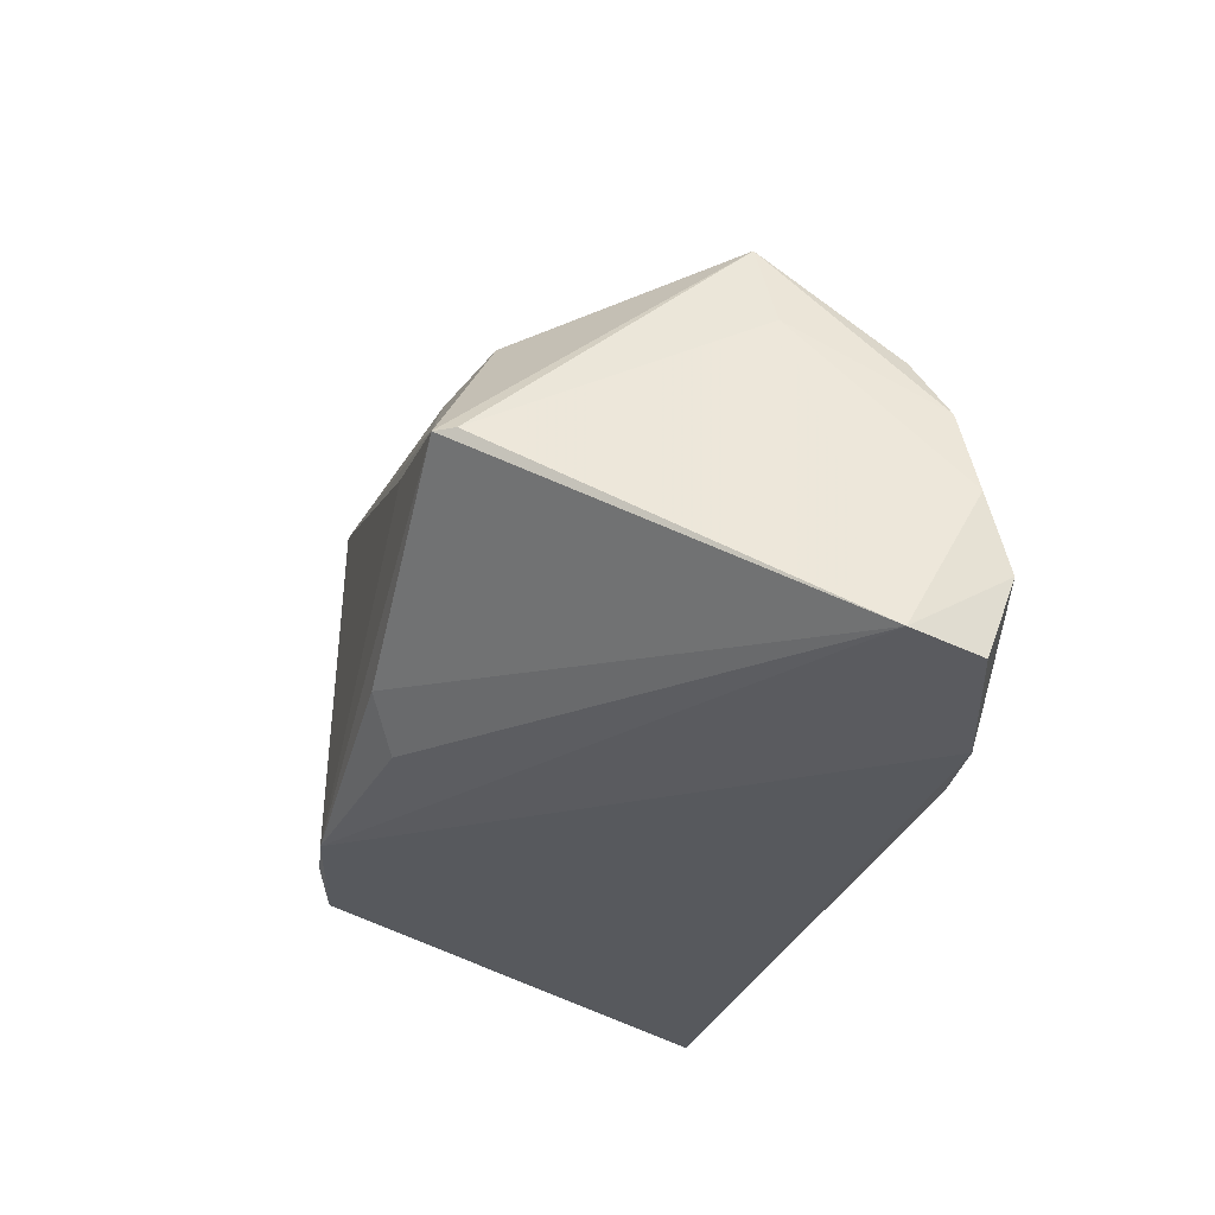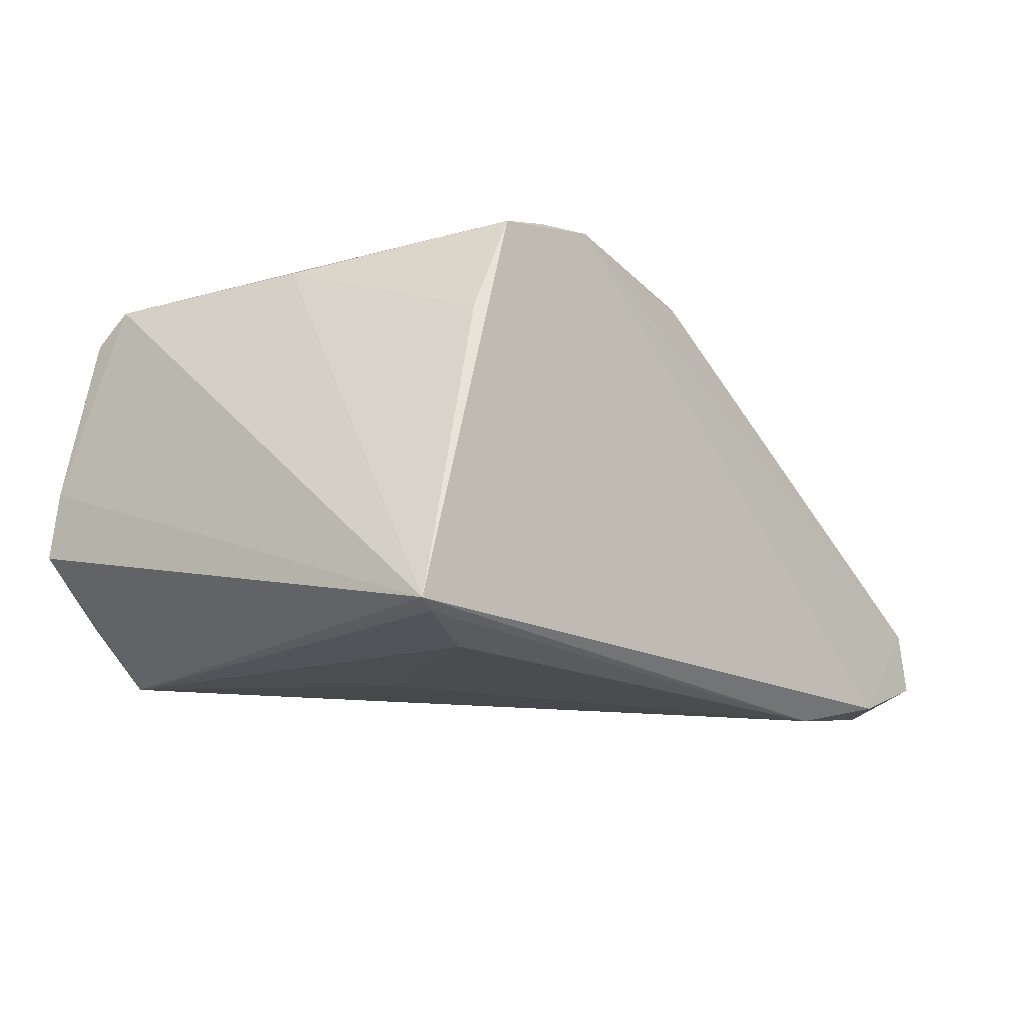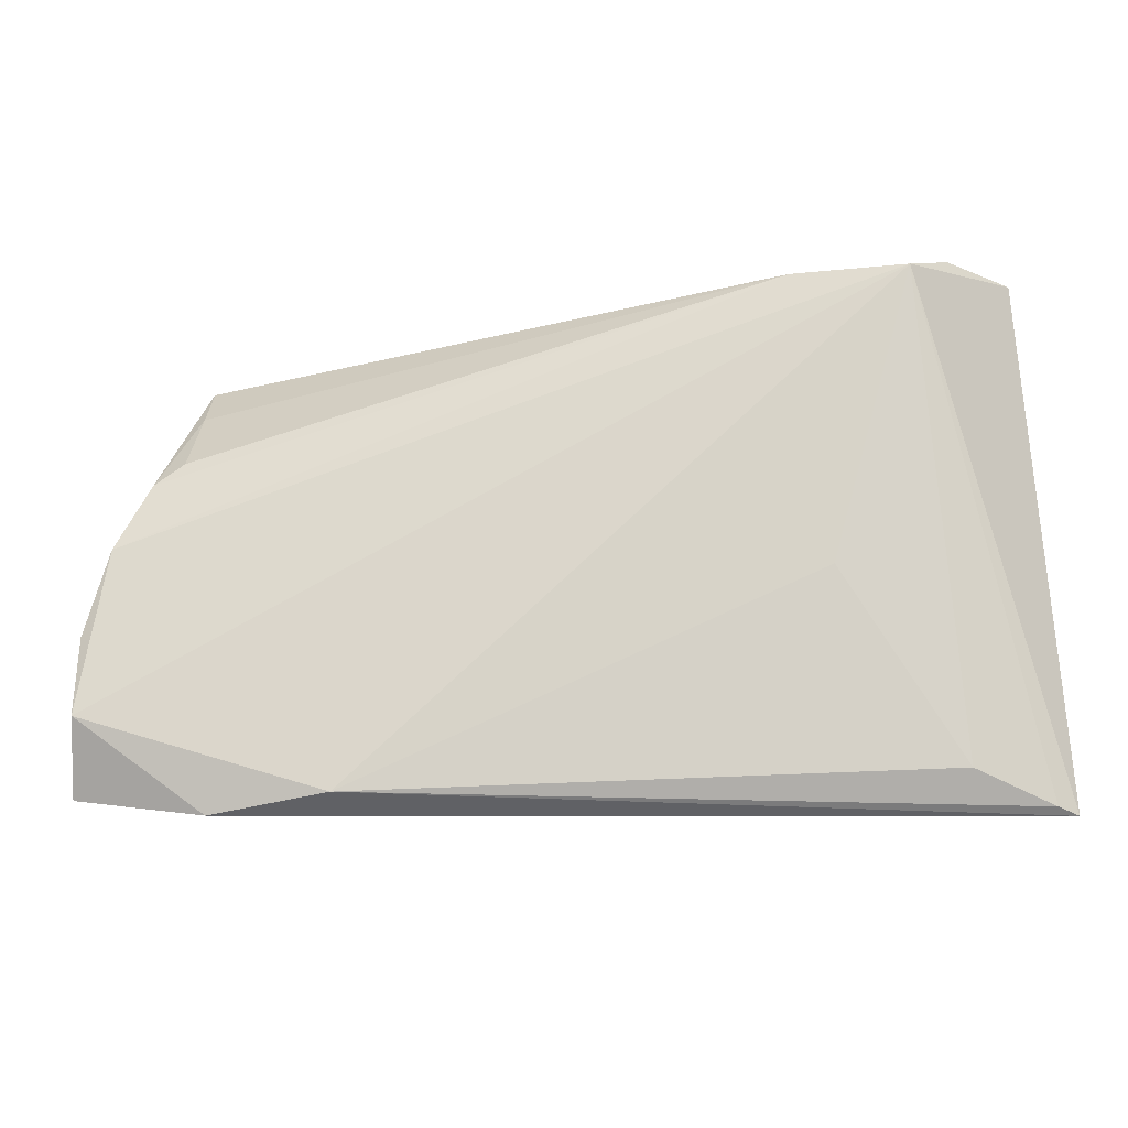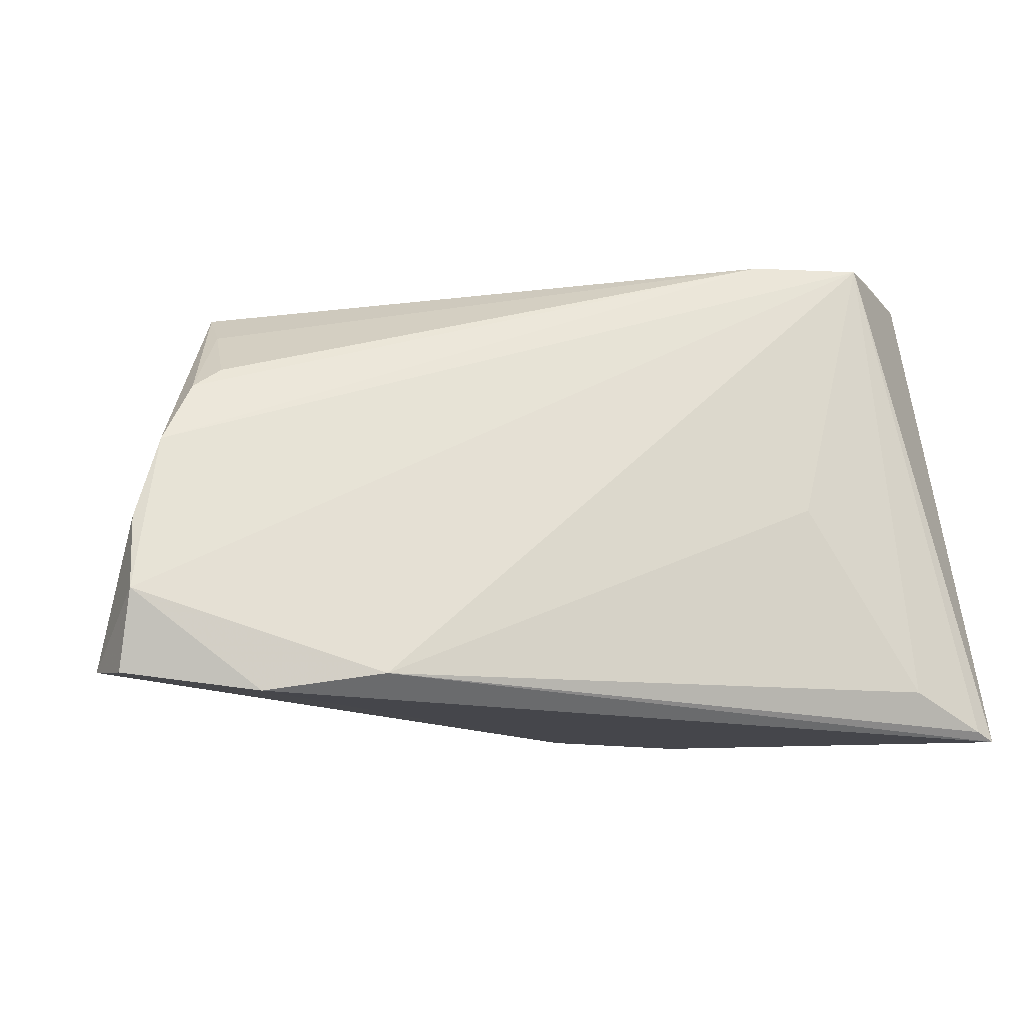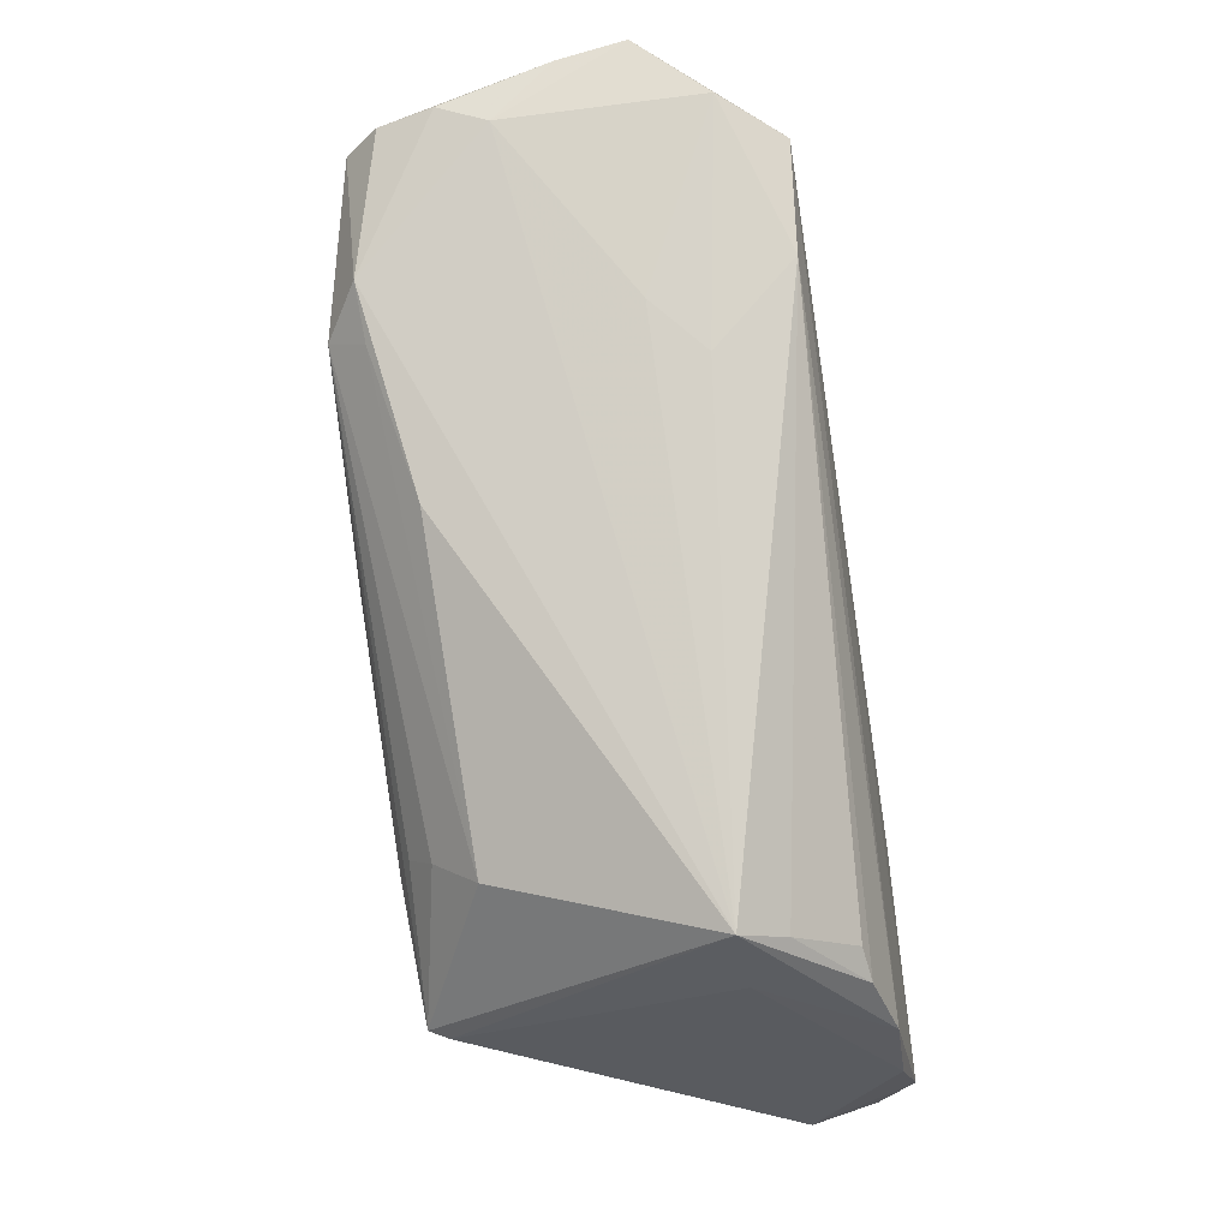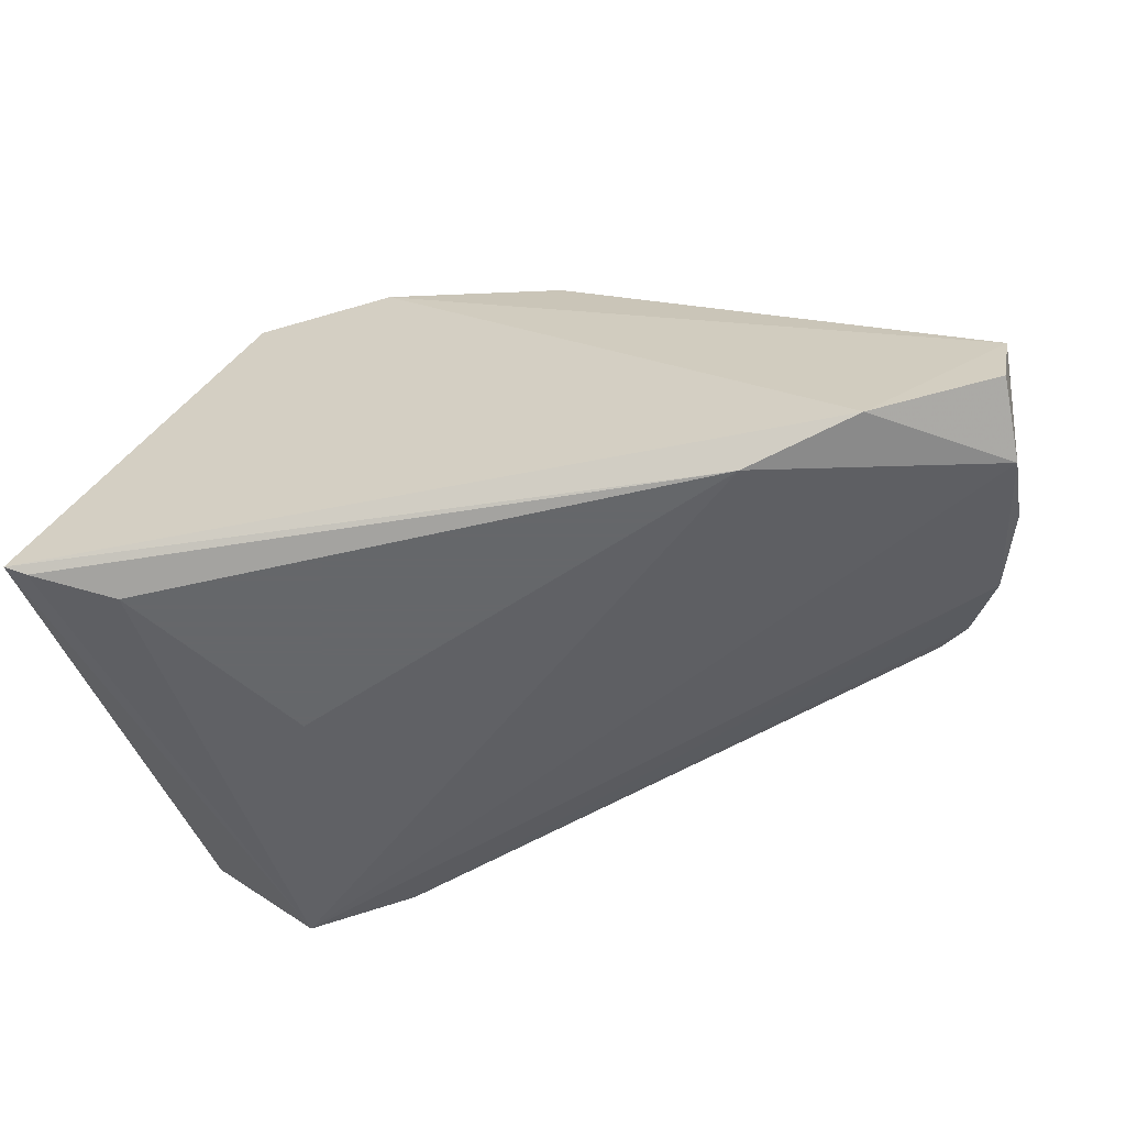
<metadata>
{"format":"obj","ext":"obj","renderer":"f3d","projection":"perspective","resolution":1024,"background":"white","views":[{"elev":-28.1,"azim":74.6,"up":"+Y"},{"elev":-14.8,"azim":-51.7,"up":"+Z"},{"elev":-10.1,"azim":179.4,"up":"+Y"},{"elev":-16.9,"azim":160.1,"up":"+Y"},{"elev":69.7,"azim":78.9,"up":"+Y"},{"elev":-52.0,"azim":12.3,"up":"+Z"}]}
</metadata>
<code>
v 0.01025 -0.02093 0.02677
v 0.05883 -0.009392 -0.01928
v -0.0282 -0.0229 0.02675
v -0.02007 -0.02183 0.02933
v 0.02918 0.005179 0.0292
v 0.03107 0.009203 0.02678
v 0.04707 -0.003245 0.0284
v -0.04379 0.03313 0.0122
v -0.01771 0.03226 -0.005449
v -0.002185 0.02578 0.0212
v -0.0238 -0.002113 -0.02611
v -0.02032 0.02762 0.02377
v 0.05077 0.01227 -0.002794
v 0.02934 0.0009757 0.03054
v -0.04654 0.03376 -0.001252
v -0.01987 0.03173 -0.02208
v -0.01065 0.03167 -0.01095
v -0.04999 -0.02921 -0.02341
v 0.04574 -0.003243 0.0306
v 0.03038 -0.02685 -0.02611
v 0.04401 -0.02921 -0.02298
v -0.04751 -0.02826 -0.02429
v 0.04745 0.02275 -0.001538
v -0.02321 0.02355 0.02777
v 0.05593 0.0006417 -0.01833
v -0.03324 0.03233 -0.02418
v -0.03881 0.0348 -0.017
v 0.05919 -0.02731 -0.01821
v -0.02719 0.02932 0.02379
v -0.03514 -0.02358 0.01389
v -0.01192 -0.02241 0.03055
v 0.0486 0.0112 -0.01503
v -0.02562 -0.008506 0.02806
v -0.04737 0.03413 -0.009504
v 0.05205 0.008515 -0.01562
v 0.01611 -0.01648 0.03021
v -0.03813 -0.02421 -0.02611
v 0.05905 -0.01833 -0.02165
v 0.06047 -0.02576 -0.01
v 0.04773 0.01826 -0.007232
v -0.04058 0.03385 0.006756
v 0.03532 0.01423 0.02233
v -0.04348 0.03143 0.01857
v -0.04317 0.02716 0.02226
v -0.03803 0.002606 0.02328
f 24 44 33
f 4 31 24
f 24 33 4
f 18 20 21
f 39 31 21
f 21 28 39
f 27 34 41
f 22 20 18
f 3 33 44
f 3 4 33
f 31 4 3
f 3 30 18
f 18 21 3
f 3 21 31
f 1 31 39
f 7 19 39
f 23 19 7
f 24 31 14
f 14 19 24
f 31 19 14
f 28 21 38
f 39 28 38
f 38 21 20
f 27 16 26
f 26 22 18
f 20 11 26
f 18 34 26
f 26 34 27
f 26 38 20
f 26 16 25
f 25 38 26
f 17 16 27
f 23 16 17
f 29 10 23
f 23 41 29
f 12 10 29
f 29 44 24
f 24 12 29
f 44 29 43
f 45 3 44
f 30 3 45
f 45 44 18
f 18 30 45
f 36 19 31
f 31 1 36
f 39 19 36
f 36 1 39
f 13 7 39
f 23 7 13
f 13 25 23
f 39 38 2
f 2 38 25
f 2 13 39
f 25 13 2
f 40 16 23
f 40 32 16
f 25 16 35
f 16 32 35
f 32 40 35
f 23 25 35
f 35 40 23
f 37 26 11
f 22 26 37
f 37 11 20
f 20 22 37
f 9 41 23
f 23 17 9
f 27 41 9
f 9 17 27
f 8 29 41
f 8 43 29
f 24 19 5
f 5 6 24
f 19 6 5
f 23 10 42
f 24 6 42
f 42 6 19
f 42 12 24
f 42 10 12
f 42 19 23
f 43 8 15
f 44 43 15
f 15 41 34
f 15 8 41
f 18 44 15
f 15 34 18

</code>
